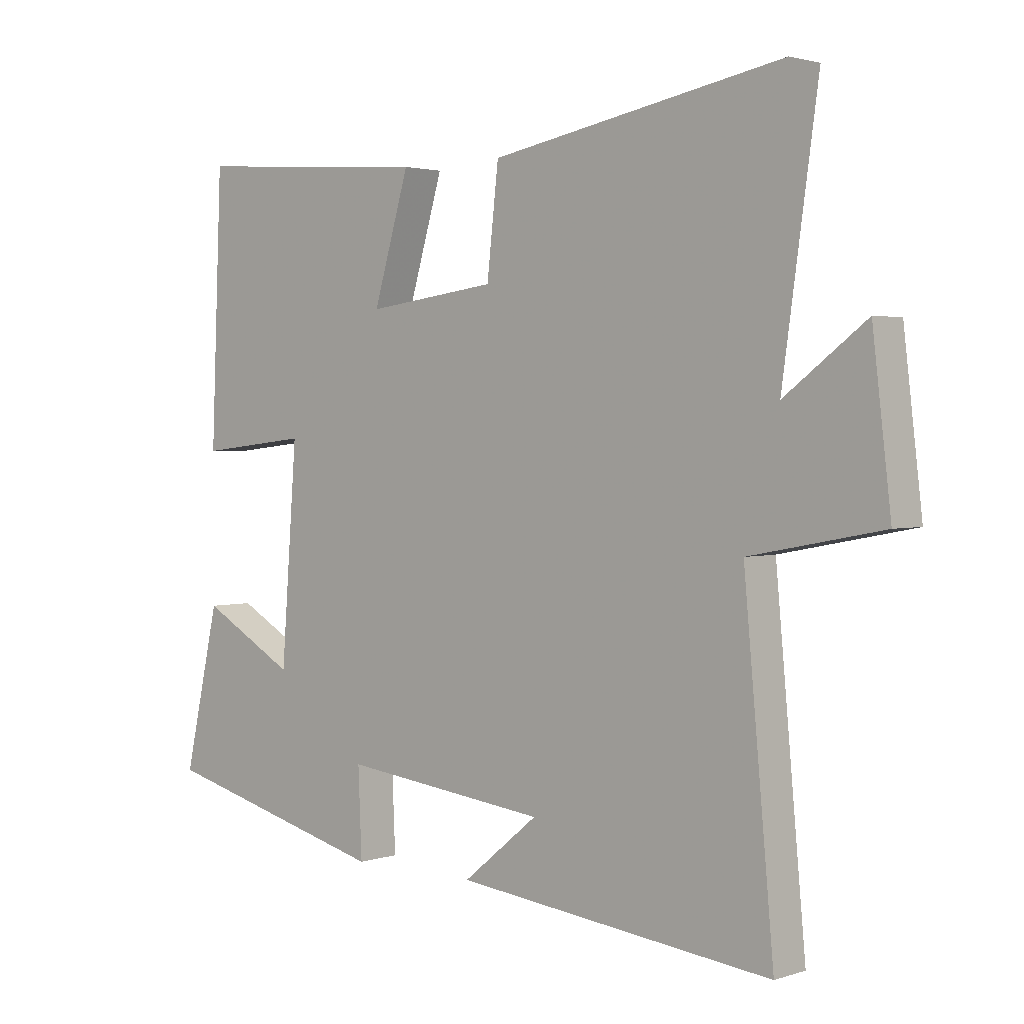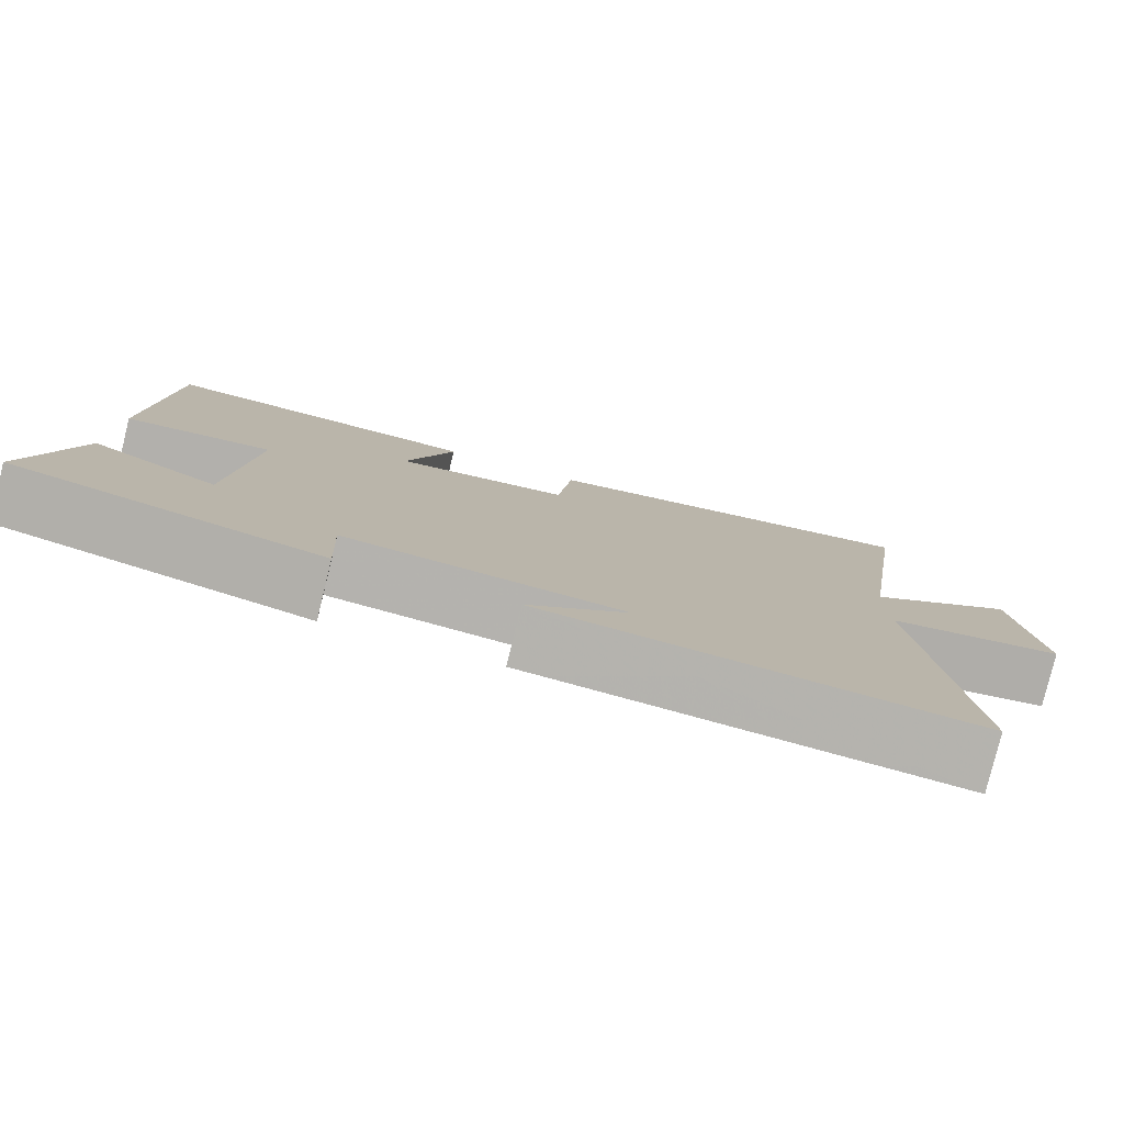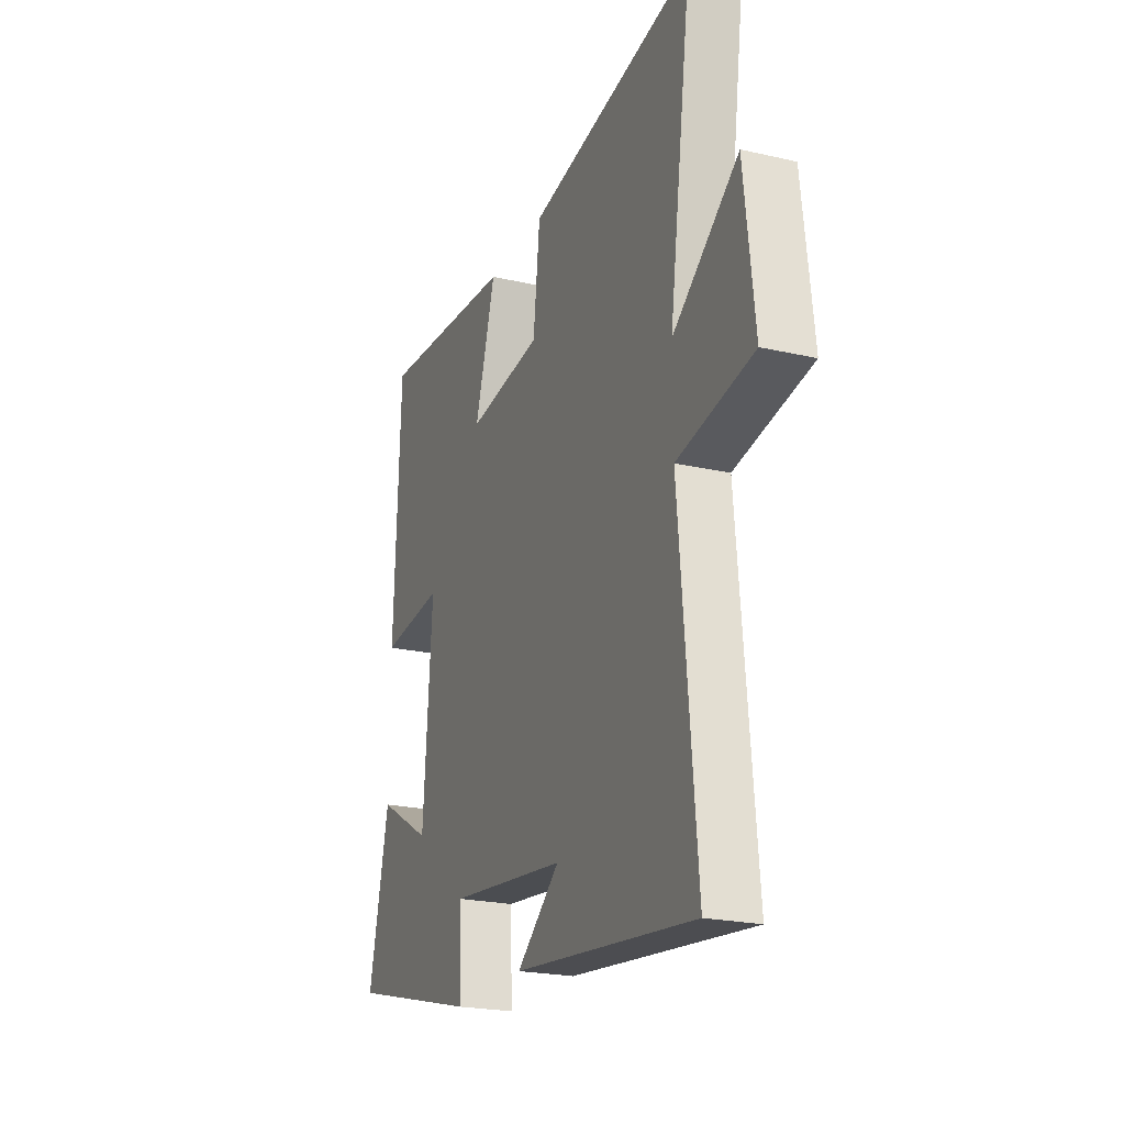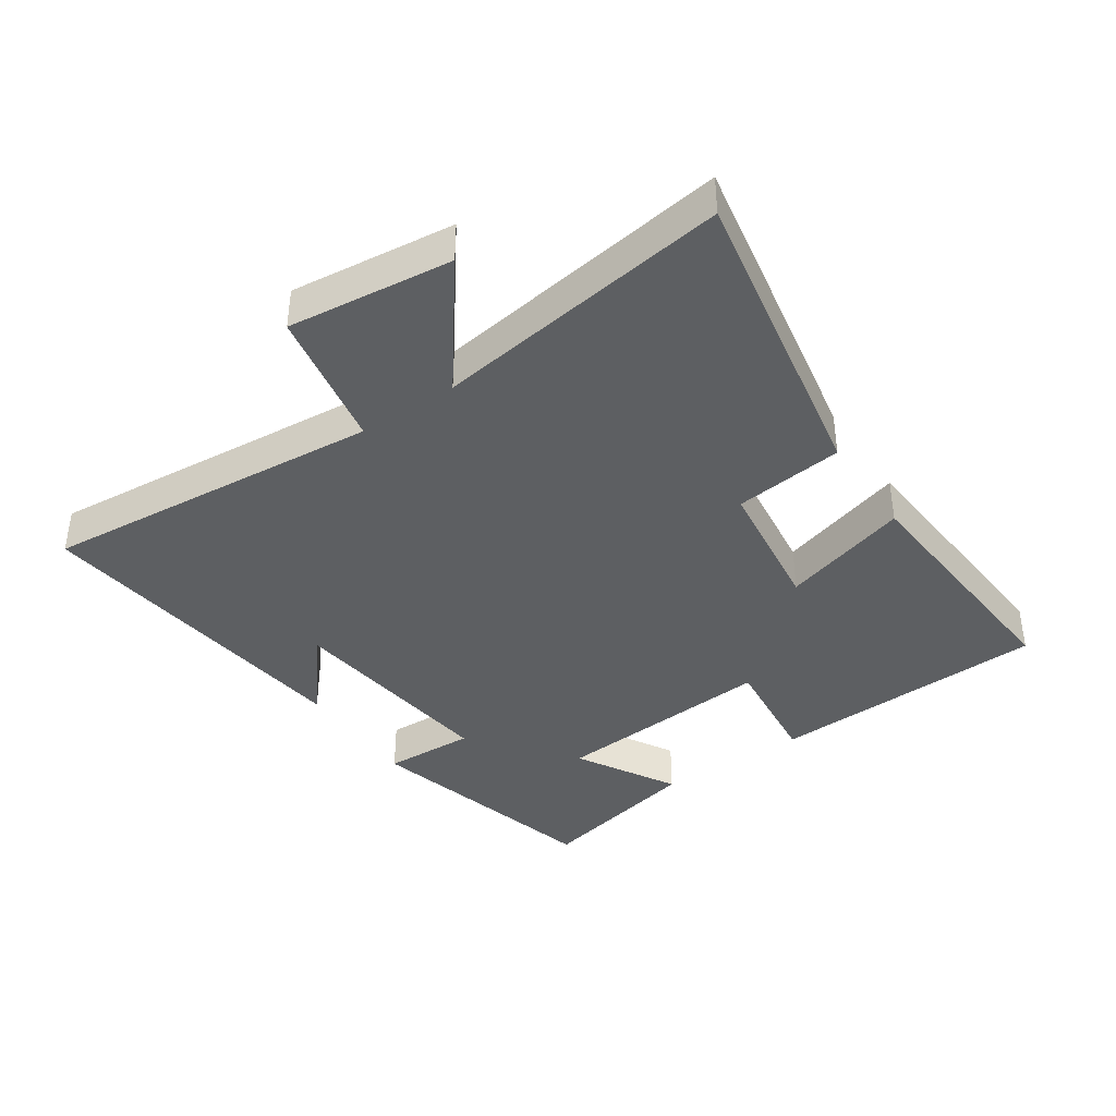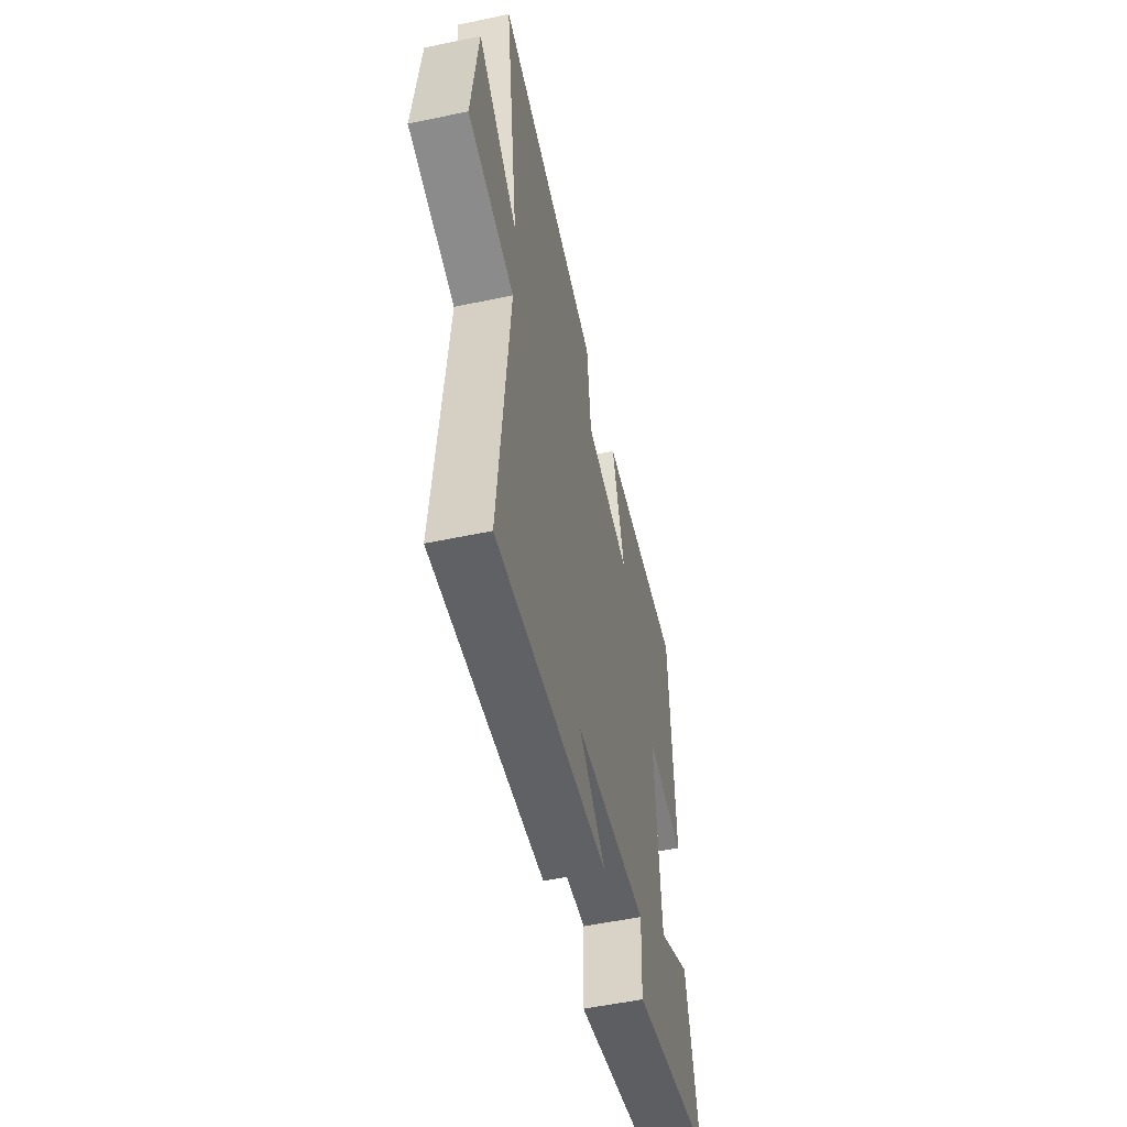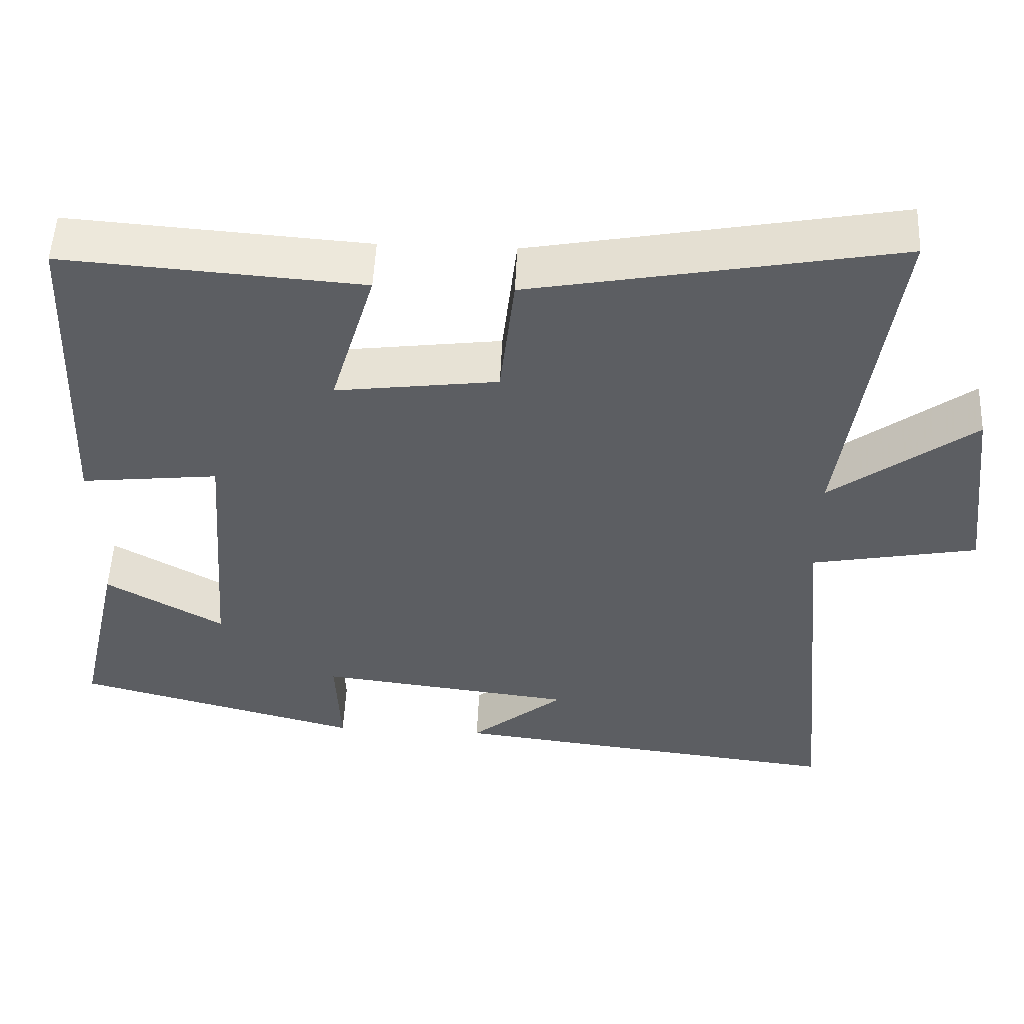
<metadata>
{"format":"obj","ext":"obj","renderer":"f3d","projection":"perspective","resolution":1024,"background":"white","views":[{"elev":2.2,"azim":-138.6,"up":"+Z"},{"elev":-79.8,"azim":166.2,"up":"+Z"},{"elev":-22.2,"azim":-111.9,"up":"+Z"},{"elev":-39.7,"azim":-55.7,"up":"+Y"},{"elev":-53.5,"azim":-77.3,"up":"+Z"},{"elev":52.1,"azim":-177.4,"up":"+Z"}]}
</metadata>
<code>
v -0.549 0.07 -0.56
v -0.5 0.07 -0.03
v -0.718 0.07 0.012
v -0.688 0.07 0.268
v -0.5 0.07 0.126
v -0.565 0.07 0.59
v -0.085 0.07 0.5
v -0.066 0.07 0.329
v 0.148 0.07 0.301
v 0.089 0.07 0.5
v 0.482 0.07 0.528
v 0.5 0.07 0.095
v 0.319 0.07 0.115
v 0.345 0.07 -0.231
v 0.5 0.07 -0.143
v 0.558 0.07 -0.402
v 0.181 0.07 -0.5
v 0.187 0.07 -0.358
v -0.151 0.07 -0.398
v -0.027 0.07 -0.5
v -0.549 0 -0.56
v -0.5 0 -0.03
v -0.718 0 0.012
v -0.688 0 0.268
v -0.5 0 0.126
v -0.565 0 0.59
v -0.085 0 0.5
v -0.066 0 0.329
v 0.148 0 0.301
v 0.089 0 0.5
v 0.482 0 0.528
v 0.5 0 0.095
v 0.319 0 0.115
v 0.345 0 -0.231
v 0.5 0 -0.143
v 0.558 0 -0.402
v 0.181 0 -0.5
v 0.187 0 -0.358
v -0.151 0 -0.398
v -0.027 0 -0.5
f 19 20 1
f 15 16 17 18
f 14 15 18
f 13 14 18 19
f 10 11 12 13
f 9 10 13
f 8 9 13 19
f 5 6 7 8
f 5 8 19
f 2 3 4 5
f 2 5 19
f 1 2 19
f 21 40 39
f 38 37 36 35
f 38 35 34
f 39 38 34 33
f 33 32 31 30
f 33 30 29
f 39 33 29 28
f 28 27 26 25
f 39 28 25
f 25 24 23 22
f 39 25 22
f 39 22 21
f 1 21 22 2
f 2 22 23 3
f 3 23 24 4
f 4 24 25 5
f 5 25 26 6
f 6 26 27 7
f 7 27 28 8
f 8 28 29 9
f 9 29 30 10
f 10 30 31 11
f 11 31 32 12
f 12 32 33 13
f 13 33 34 14
f 14 34 35 15
f 15 35 36 16
f 16 36 37 17
f 17 37 38 18
f 18 38 39 19
f 19 39 40 20
f 20 40 21 1

</code>
